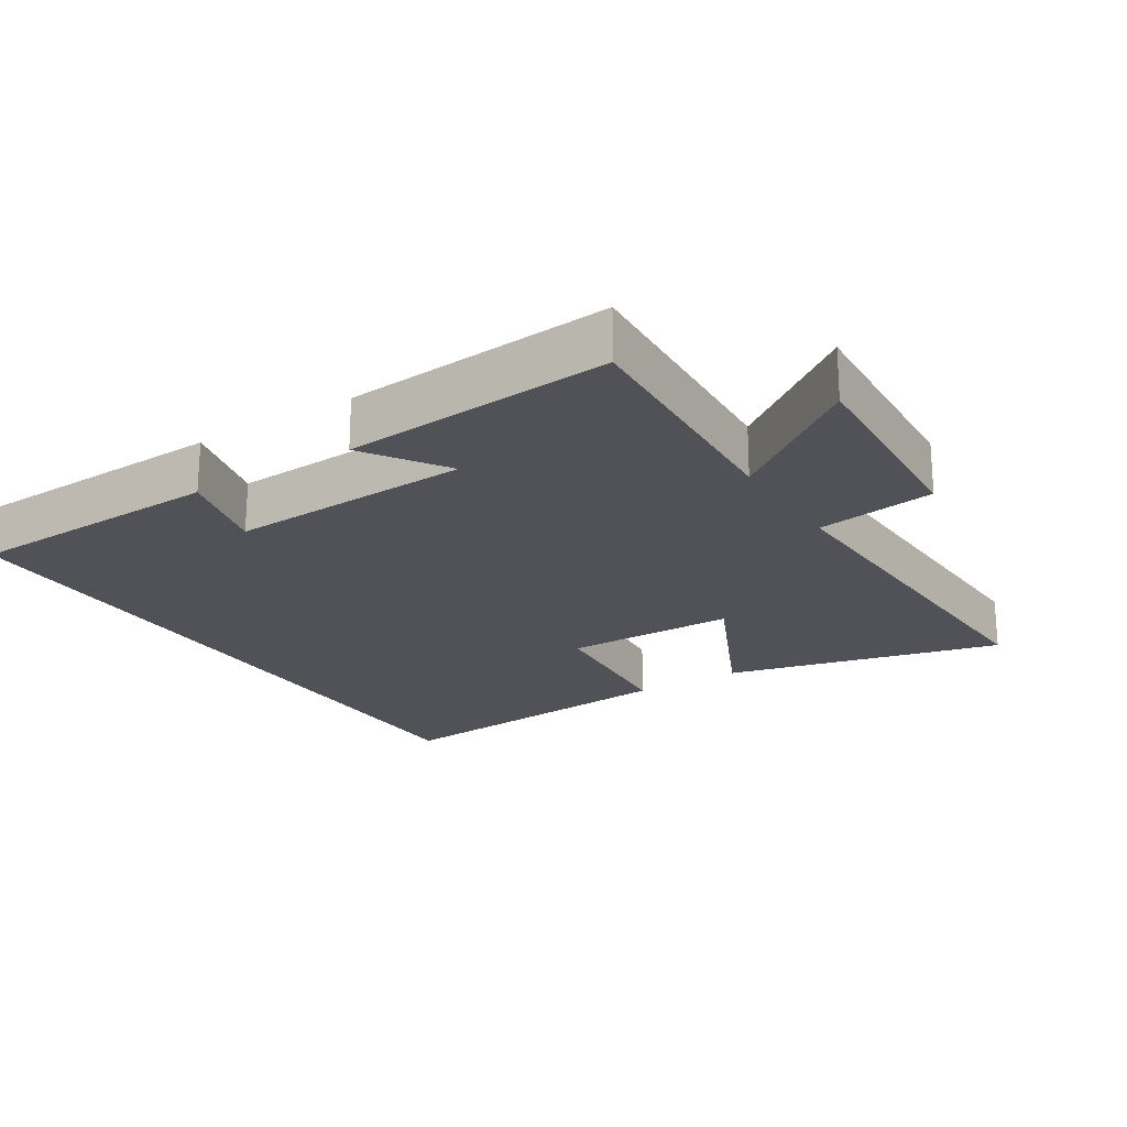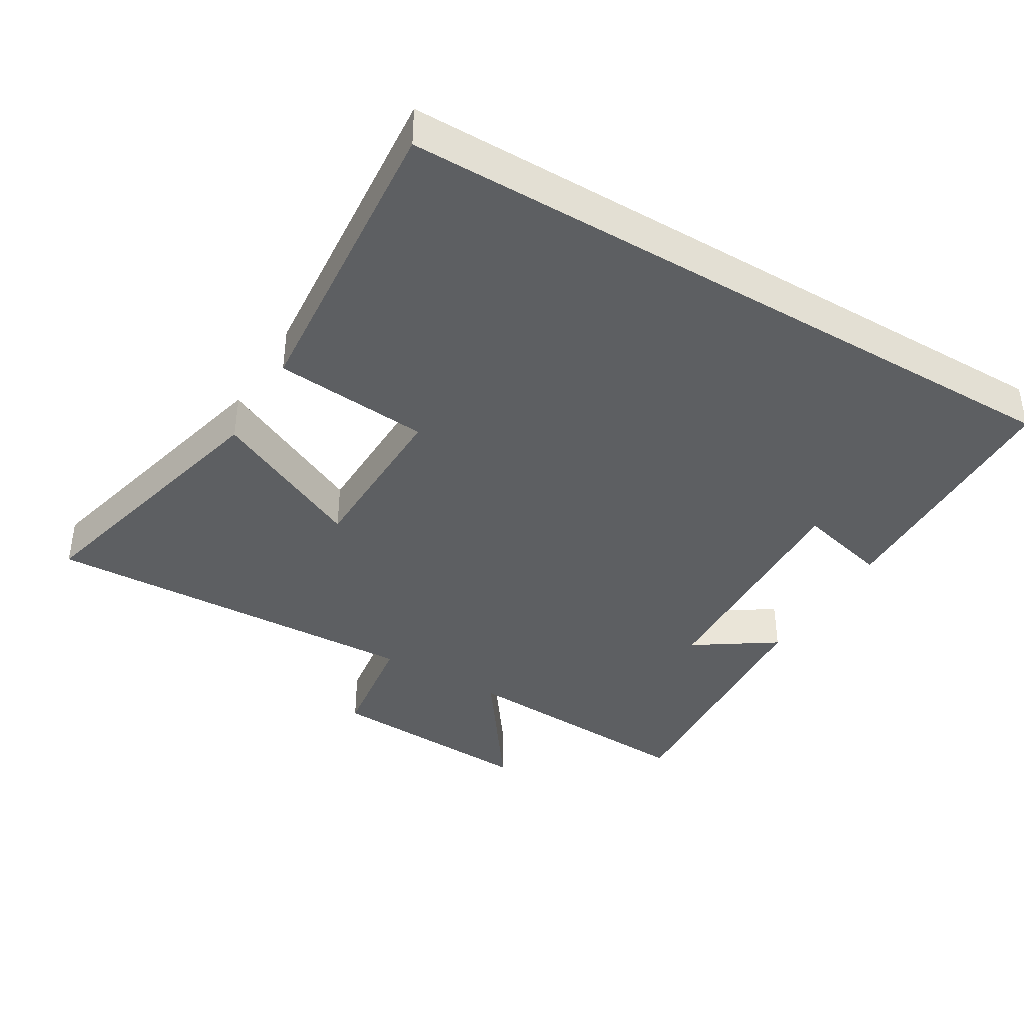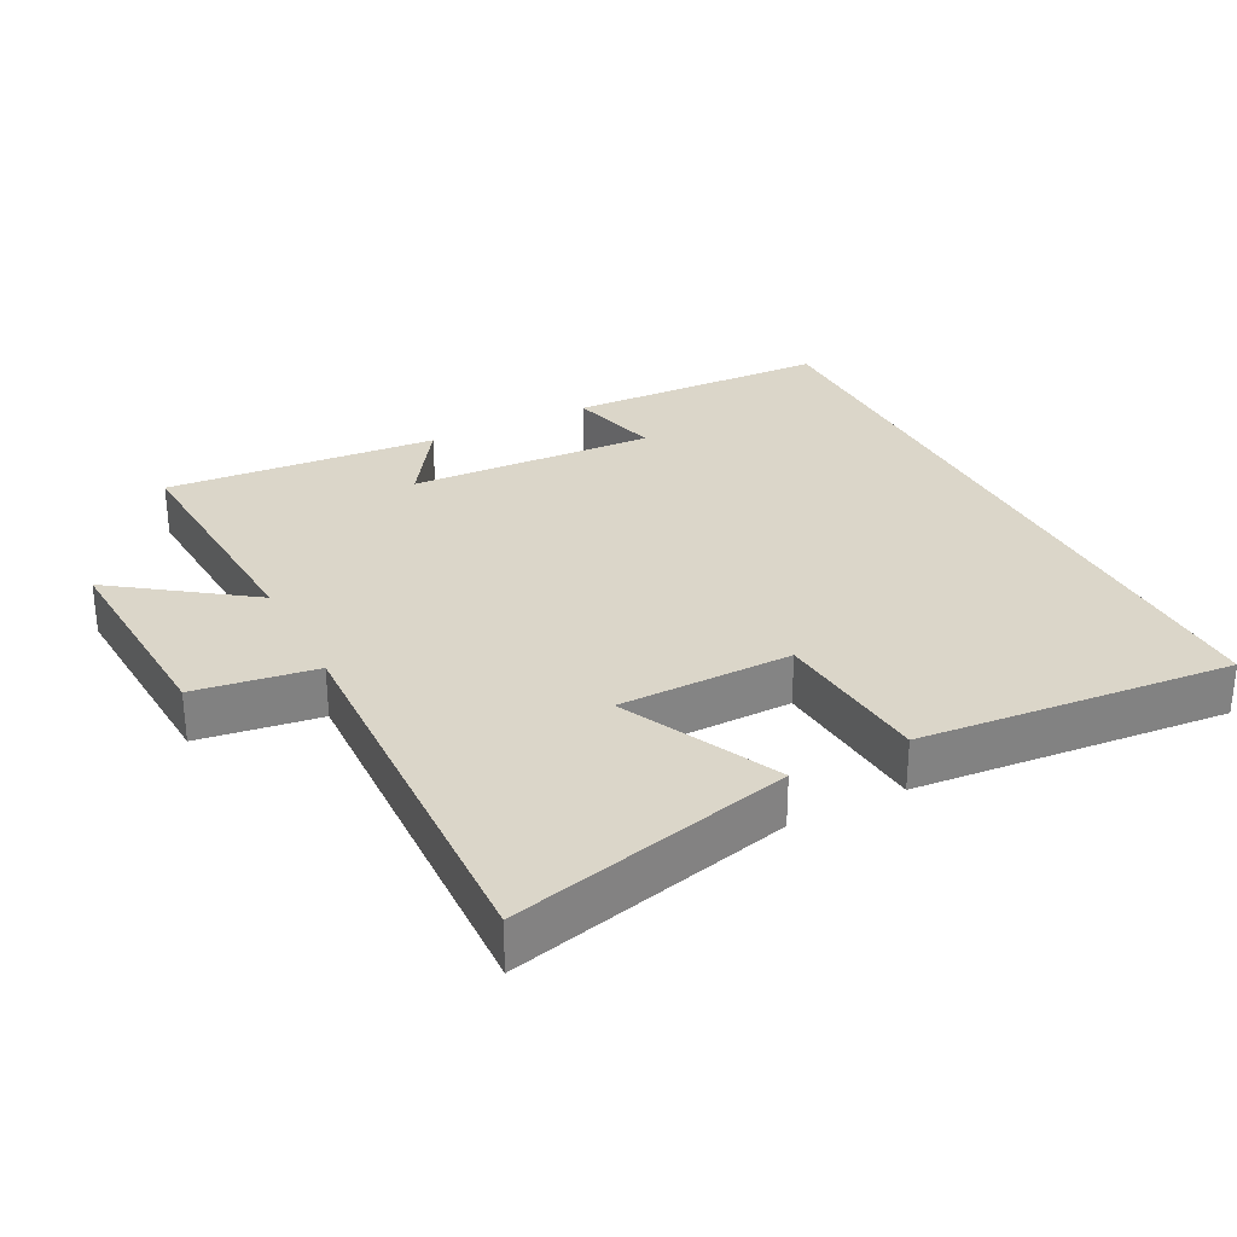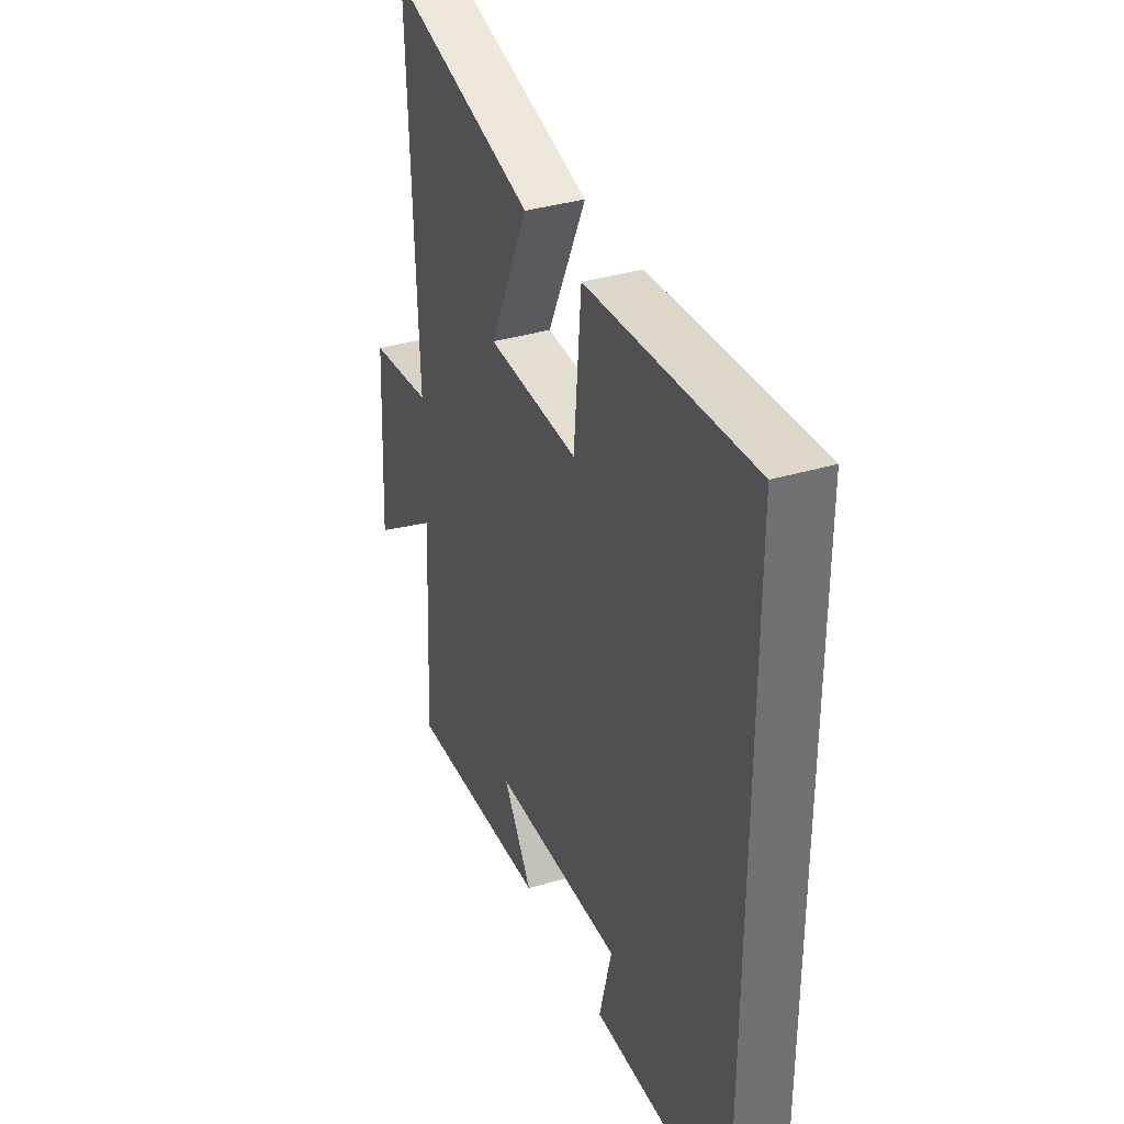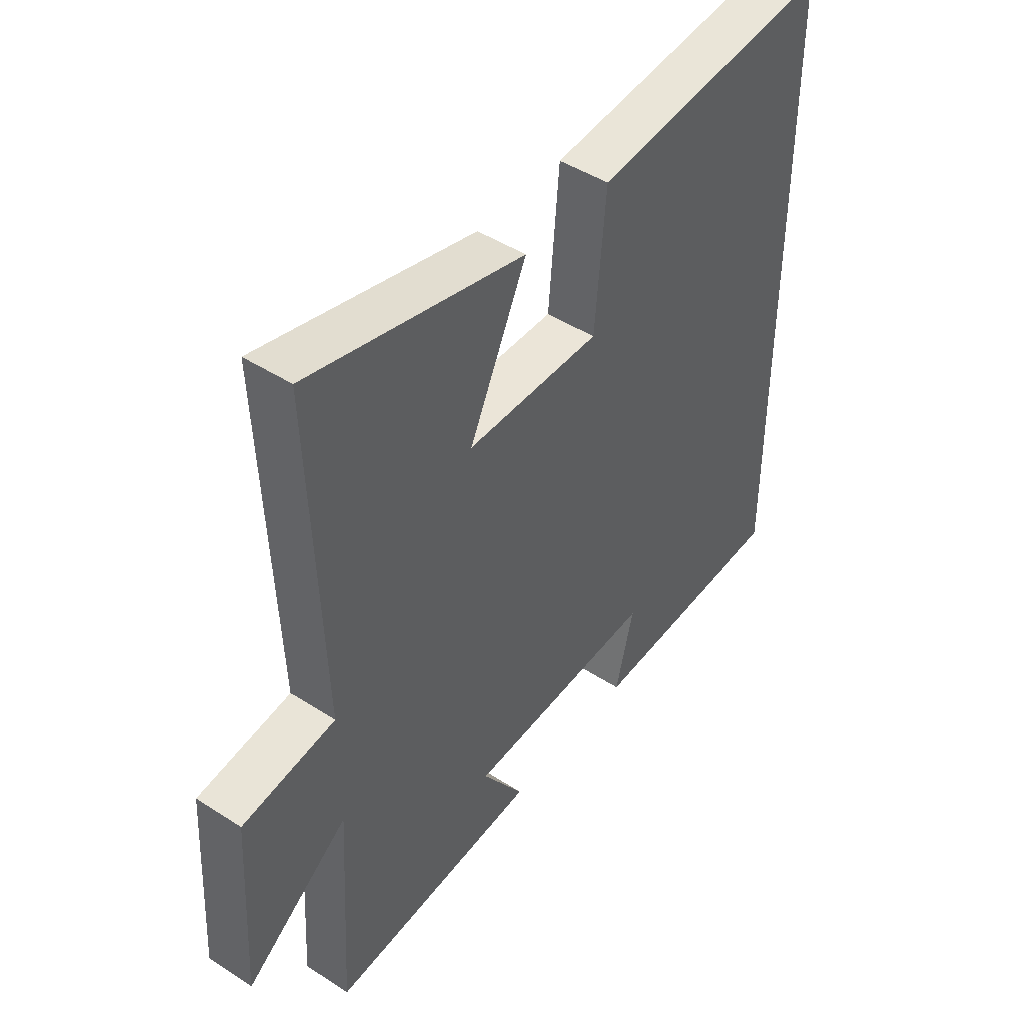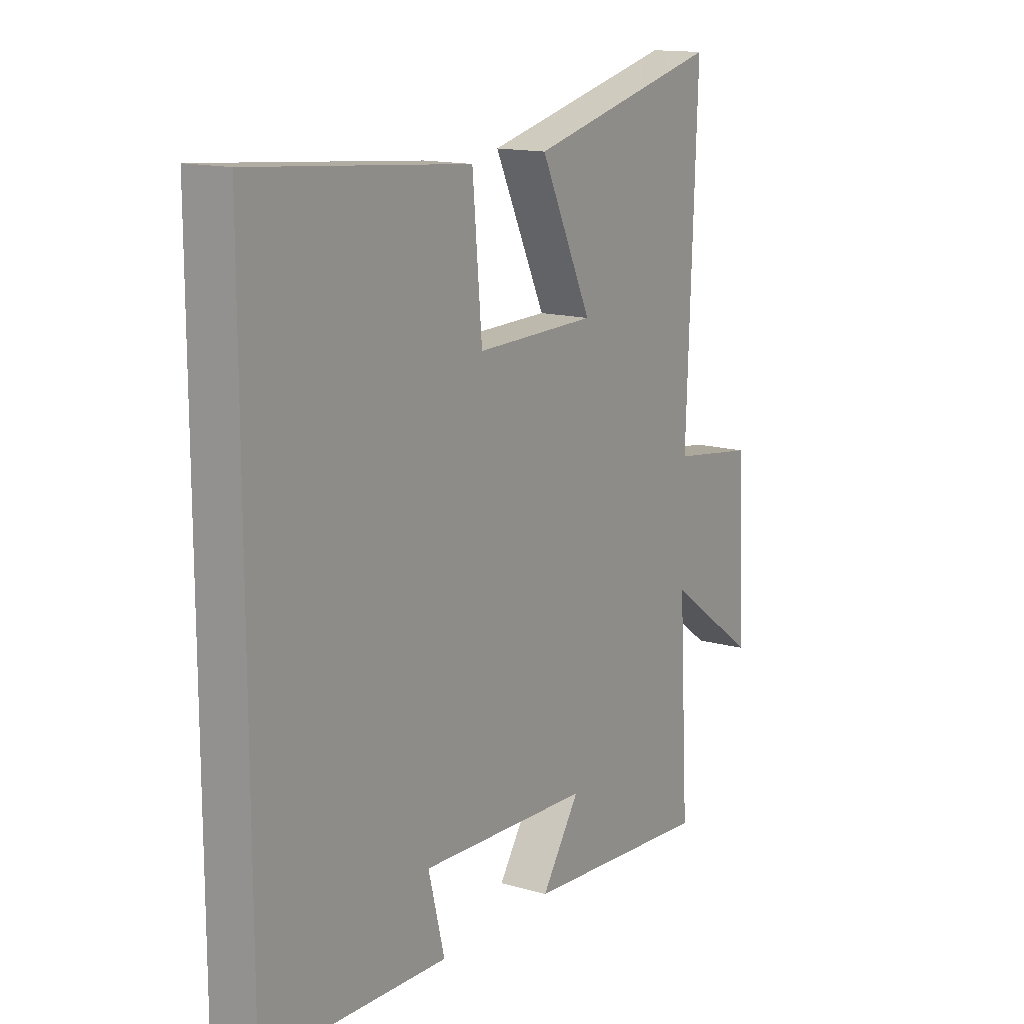
<metadata>
{"format":"obj","ext":"obj","renderer":"f3d","projection":"perspective","resolution":1024,"background":"white","views":[{"elev":-21.6,"azim":-147.6,"up":"+Y"},{"elev":-39.7,"azim":59.1,"up":"+Y"},{"elev":29.7,"azim":-27.2,"up":"+Y"},{"elev":36.0,"azim":68.5,"up":"+Z"},{"elev":46.0,"azim":-53.5,"up":"+Z"},{"elev":14.4,"azim":122.4,"up":"+Z"}]}
</metadata>
<code>
v 0.5 0.07 0.539
v 0.5 0.07 -0.487
v 0.119 0.07 -0.5
v 0.153 0.07 -0.365
v -0.205 0.07 -0.381
v -0.125 0.07 -0.5
v -0.521 0.07 -0.53
v -0.5 0.07 -0.164
v -0.693 0.07 -0.303
v -0.675 0.07 0.009
v -0.5 0.07 0.034
v -0.522 0.07 0.6
v -0.117 0.07 0.5
v -0.225 0.07 0.274
v 0.027 0.07 0.27
v 0.047 0.07 0.5
v 0.5 0 0.539
v 0.5 0 -0.487
v 0.119 0 -0.5
v 0.153 0 -0.365
v -0.205 0 -0.381
v -0.125 0 -0.5
v -0.521 0 -0.53
v -0.5 0 -0.164
v -0.693 0 -0.303
v -0.675 0 0.009
v -0.5 0 0.034
v -0.522 0 0.6
v -0.117 0 0.5
v -0.225 0 0.274
v 0.027 0 0.27
v 0.047 0 0.5
f 15 16 1 2
f 14 15 2
f 11 12 13 14
f 11 14 2
f 8 9 10 11
f 5 6 7 8
f 4 5 8 11
f 2 3 4
f 2 4 11
f 18 17 32 31
f 18 31 30
f 30 29 28 27
f 18 30 27
f 27 26 25 24
f 24 23 22 21
f 27 24 21 20
f 20 19 18
f 27 20 18
f 1 17 18 2
f 2 18 19 3
f 3 19 20 4
f 4 20 21 5
f 5 21 22 6
f 6 22 23 7
f 7 23 24 8
f 8 24 25 9
f 9 25 26 10
f 10 26 27 11
f 11 27 28 12
f 12 28 29 13
f 13 29 30 14
f 14 30 31 15
f 15 31 32 16
f 16 32 17 1

</code>
